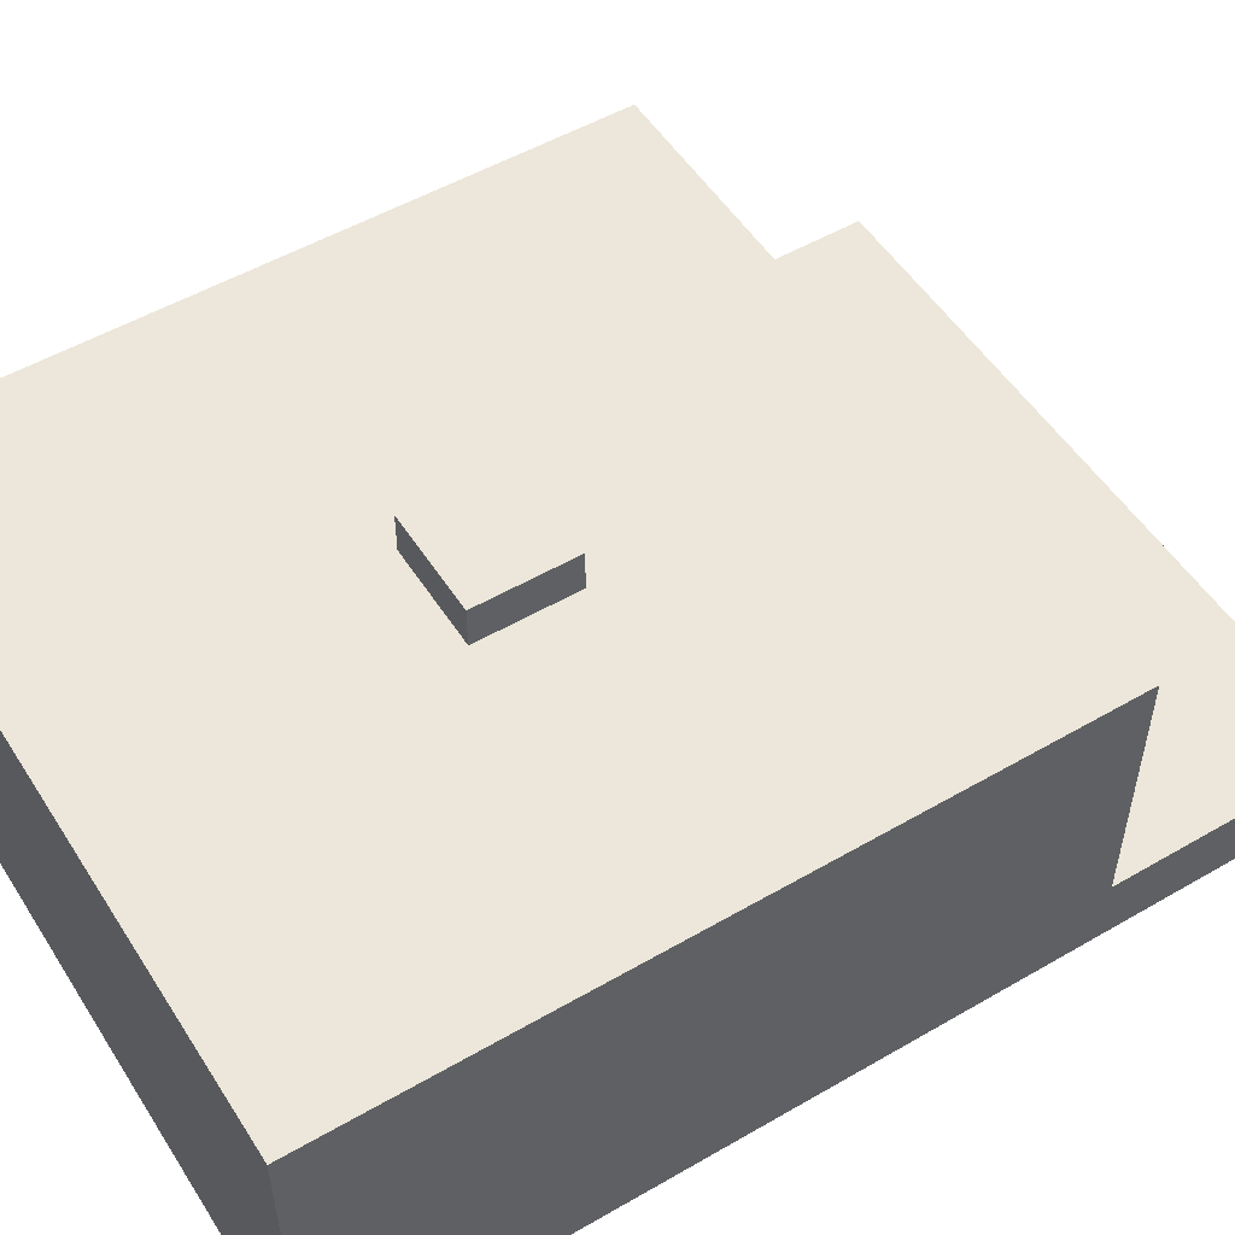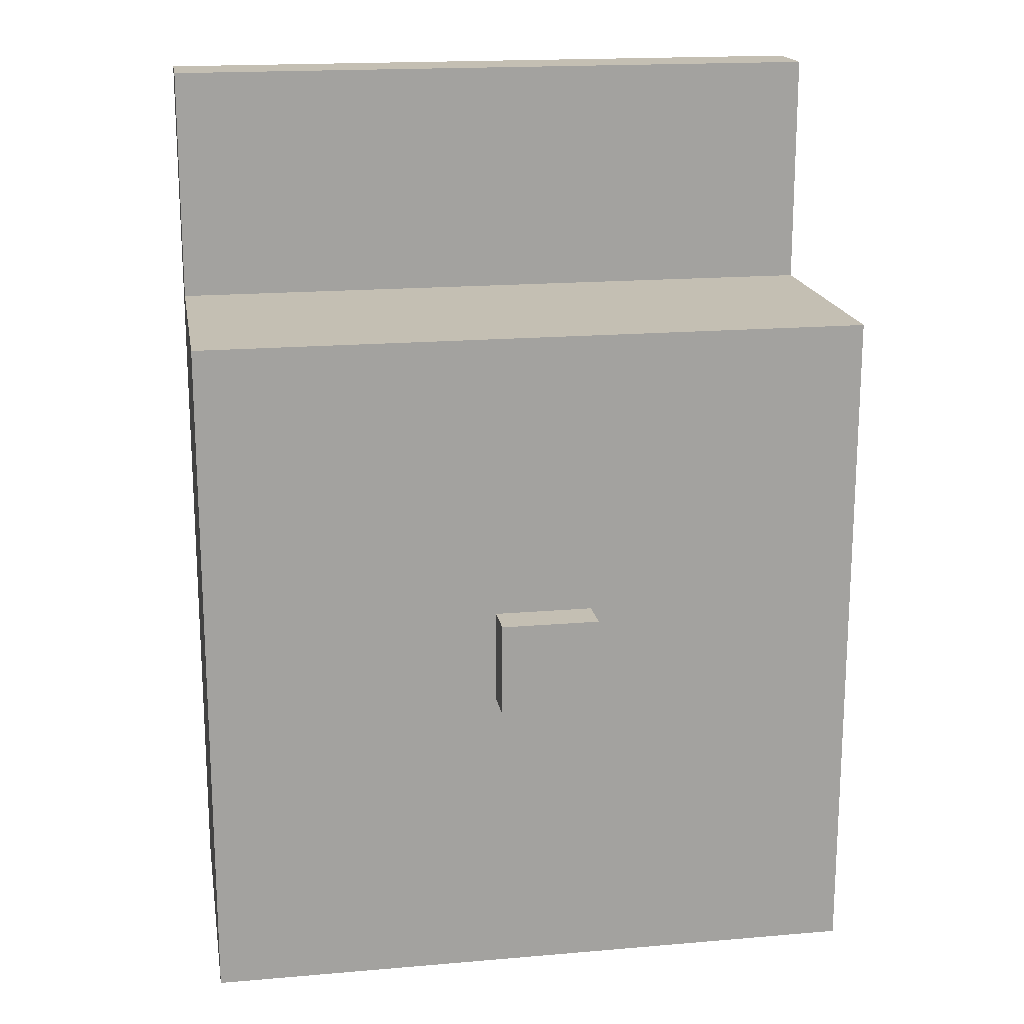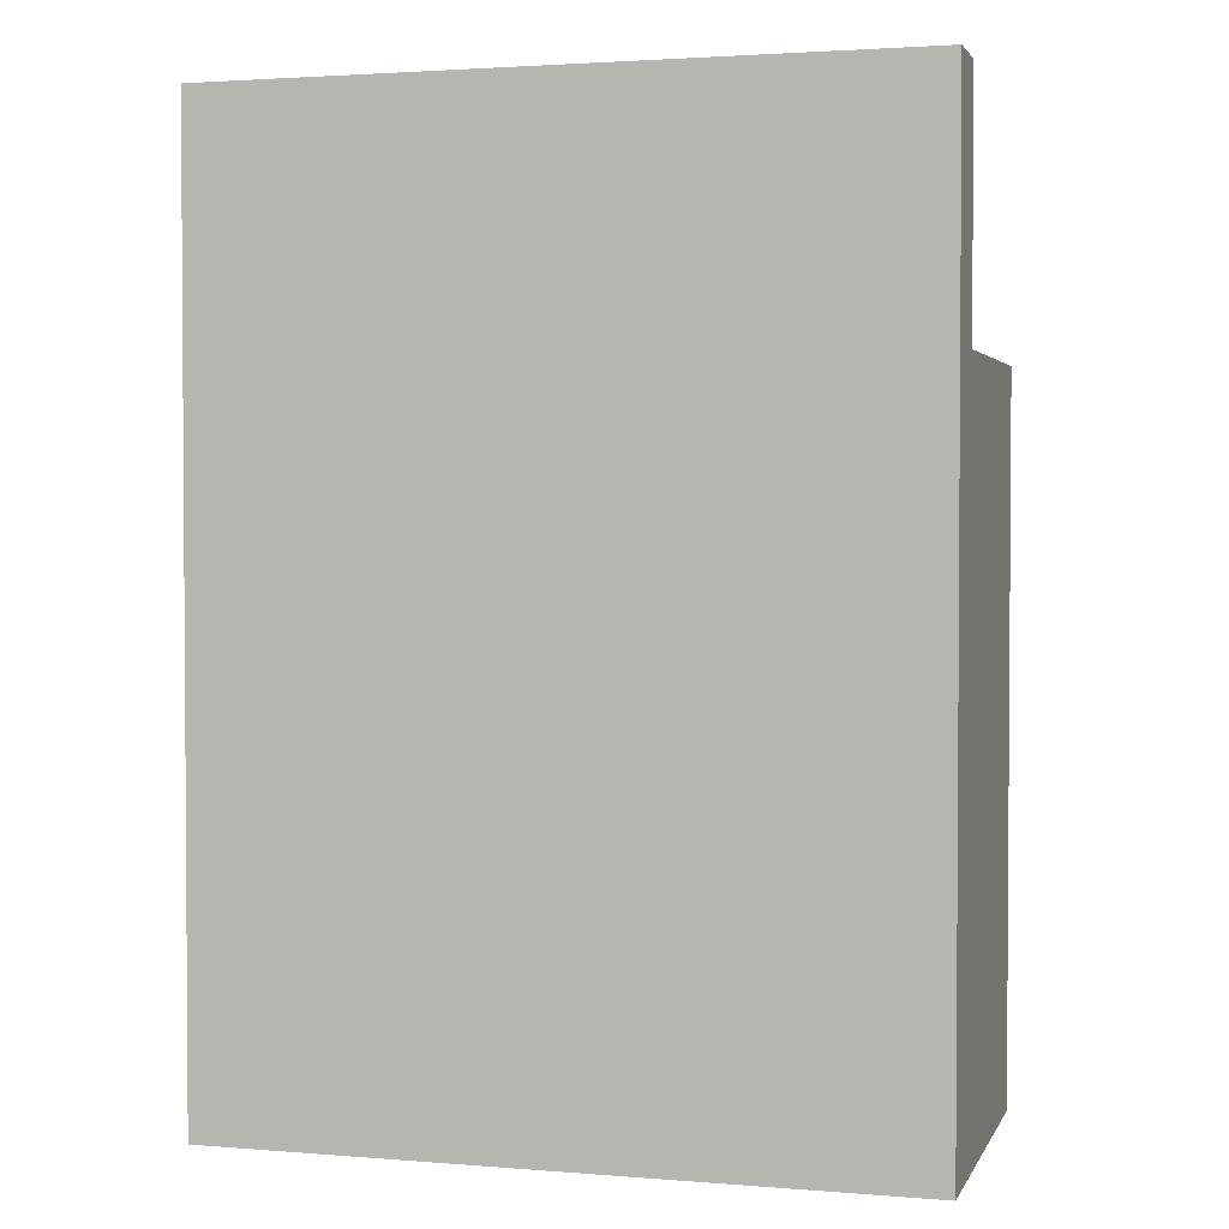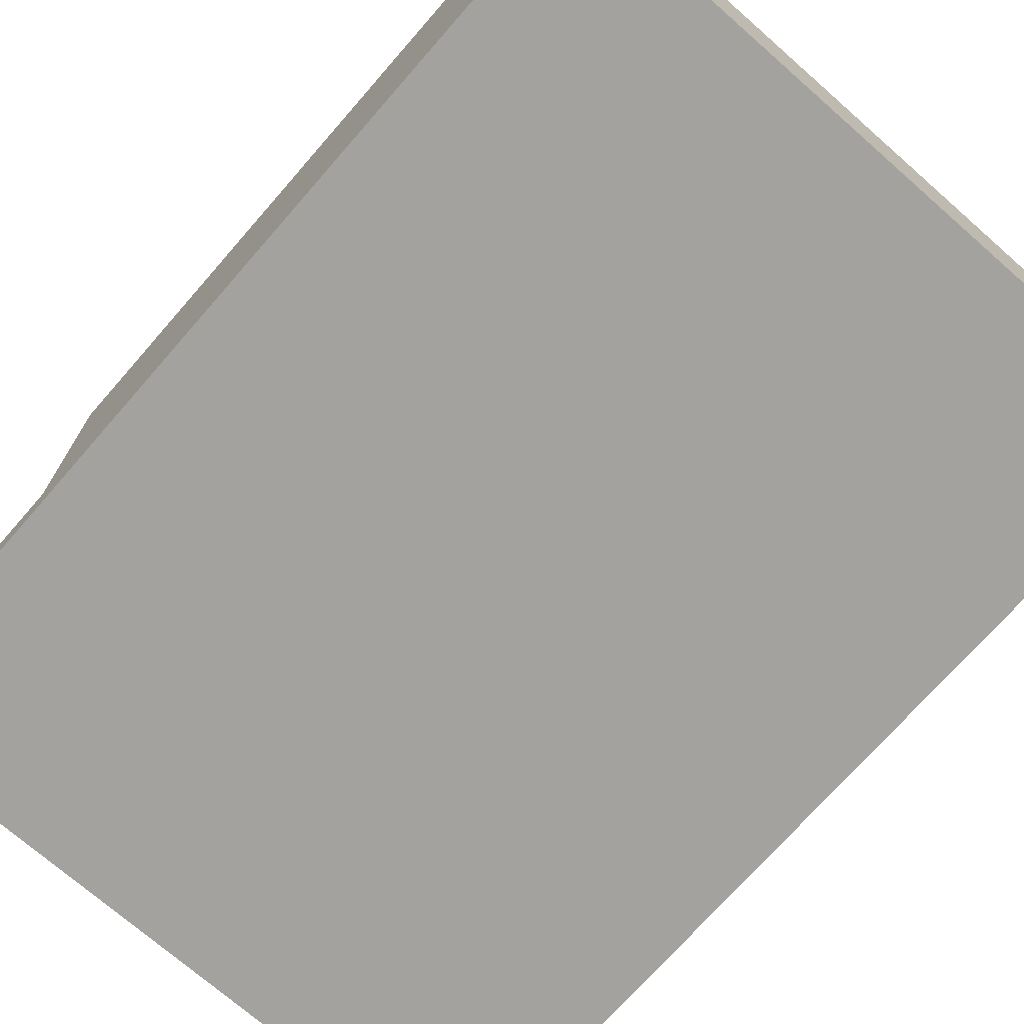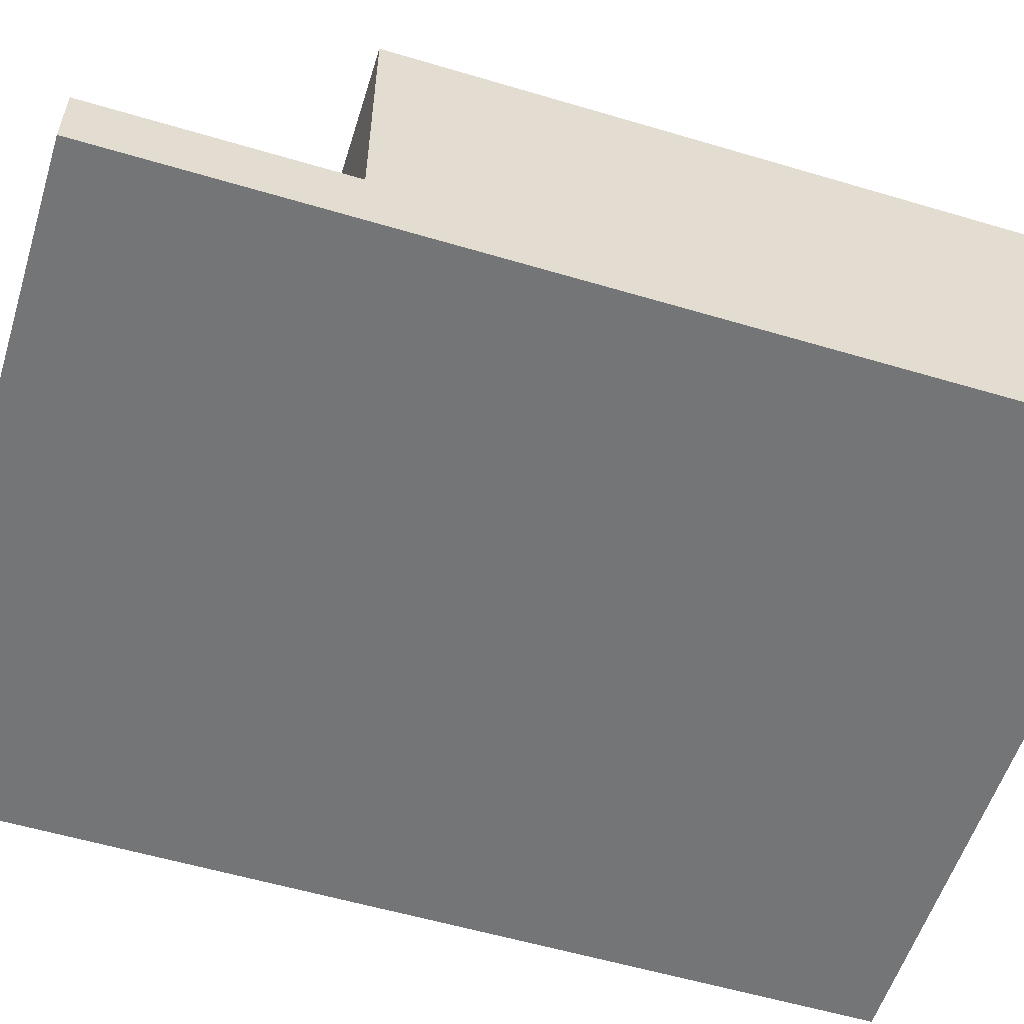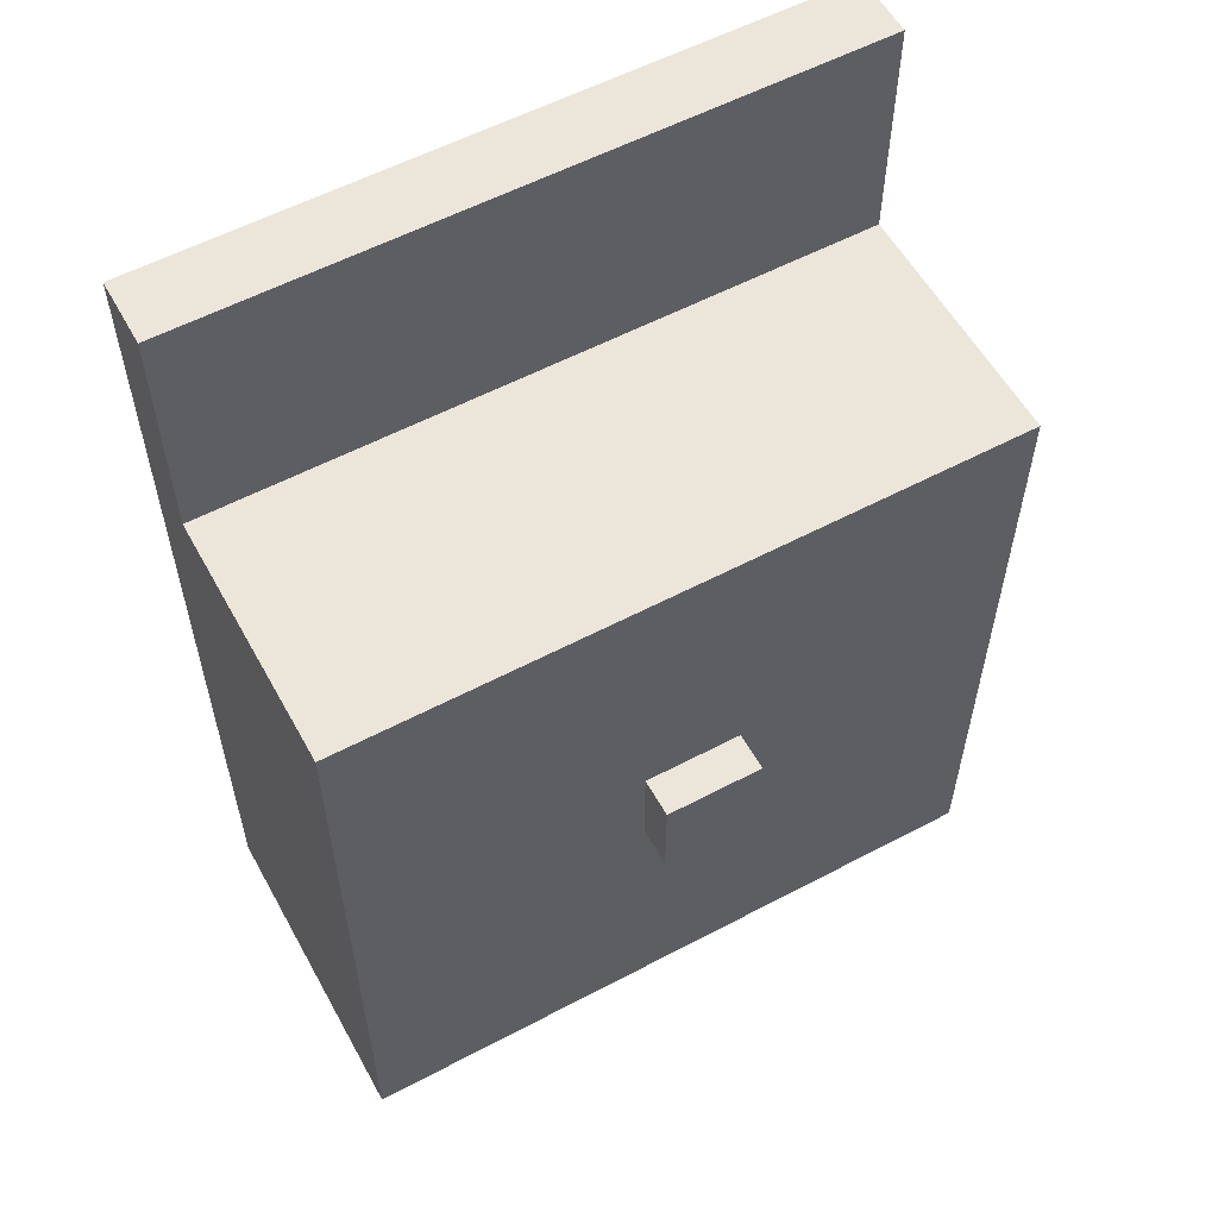
<metadata>
{"format":"obj","ext":"obj","renderer":"f3d","projection":"perspective","resolution":1024,"background":"white","views":[{"elev":52.5,"azim":-121.9,"up":"+Y"},{"elev":17.8,"azim":170.4,"up":"+Z"},{"elev":2.3,"azim":15.9,"up":"+Z"},{"elev":-72.6,"azim":138.8,"up":"+Y"},{"elev":-56.4,"azim":72.7,"up":"+Y"},{"elev":57.2,"azim":151.2,"up":"+Z"}]}
</metadata>
<code>
g Soldier_03_mesh
v -0.06871 2.975 0.06569
v -0.06871 2.929 0.06569
v -0.06871 2.975 -0.04528
v -0.06871 2.929 -0.04528
v -0.06871 2.975 -0.04528
v 0.04736 2.929 0.06569
v 0.04736 2.975 0.06569
v 0.04736 2.929 -0.04528
v 0.04736 2.975 -0.04528
v 0.04736 2.929 0.06569
v -0.06871 2.929 0.06569
v 0.04736 2.975 0.06569
v -0.06871 2.975 0.06569
v 0.04736 2.975 0.06569
v -0.06871 2.975 0.06569
v 0.04736 2.975 -0.04528
v -0.06871 2.975 -0.04528
v 0.04736 2.975 -0.04528
v -0.06871 2.975 -0.04528
v 0.04736 2.929 -0.04528
v -0.06871 2.929 -0.04528
v 0.3941 2.551 -0.4007
v 0.3941 2.551 0.6787
v 0.3941 2.63 0.4028
v 0.3941 2.63 0.6787
v 0.3941 2.63 -0.4007
v 0.3941 2.929 0.4028
v 0.3941 2.929 -0.4007
v 0.3941 2.929 0.4028
v -0.3941 2.929 0.4028
v 0.3941 2.929 -0.4007
v -0.3941 2.929 -0.4007
v -0.3941 2.63 0.6787
v -0.3941 2.551 0.6787
v -0.3941 2.63 0.4028
v -0.3941 2.551 -0.4007
v -0.3941 2.63 -0.4007
v -0.3941 2.929 -0.4007
v -0.3941 2.929 0.4028
v 0.3941 2.551 -0.4007
v -0.3941 2.551 -0.4007
v 0.3941 2.551 0.6787
v -0.3941 2.551 0.6787
v 0.3941 2.551 0.6787
v -0.3941 2.551 0.6787
v 0.3941 2.63 0.6787
v -0.3941 2.63 0.6787
v -0.3941 2.63 0.6787
v -0.3941 2.63 0.4028
v 0.3941 2.63 0.6787
v 0.3941 2.63 0.4028
v 0.3941 2.63 -0.4007
v 0.3941 2.929 -0.4007
v -0.3941 2.63 -0.4007
v -0.3941 2.929 -0.4007
v -0.3941 2.551 -0.4007
v 0.3941 2.551 -0.4007
v -0.3941 2.63 0.4028
v -0.3941 2.929 0.4028
v 0.3941 2.63 0.4028
v 0.3941 2.929 0.4028
f 3 2 1
f 5 4 2
f 8 7 6
f 8 9 7
f 12 11 10
f 12 13 11
f 16 15 14
f 16 17 15
f 20 19 18
f 20 21 19
f 24 23 22
f 24 25 23
f 22 26 24
f 26 27 24
f 26 28 27
f 31 30 29
f 31 32 30
f 35 34 33
f 35 36 34
f 35 37 36
f 35 38 37
f 35 39 38
f 42 41 40
f 42 43 41
f 46 45 44
f 46 47 45
f 50 49 48
f 50 51 49
f 54 53 52
f 54 55 53
f 56 54 52
f 56 52 57
f 60 59 58
f 60 61 59

</code>
